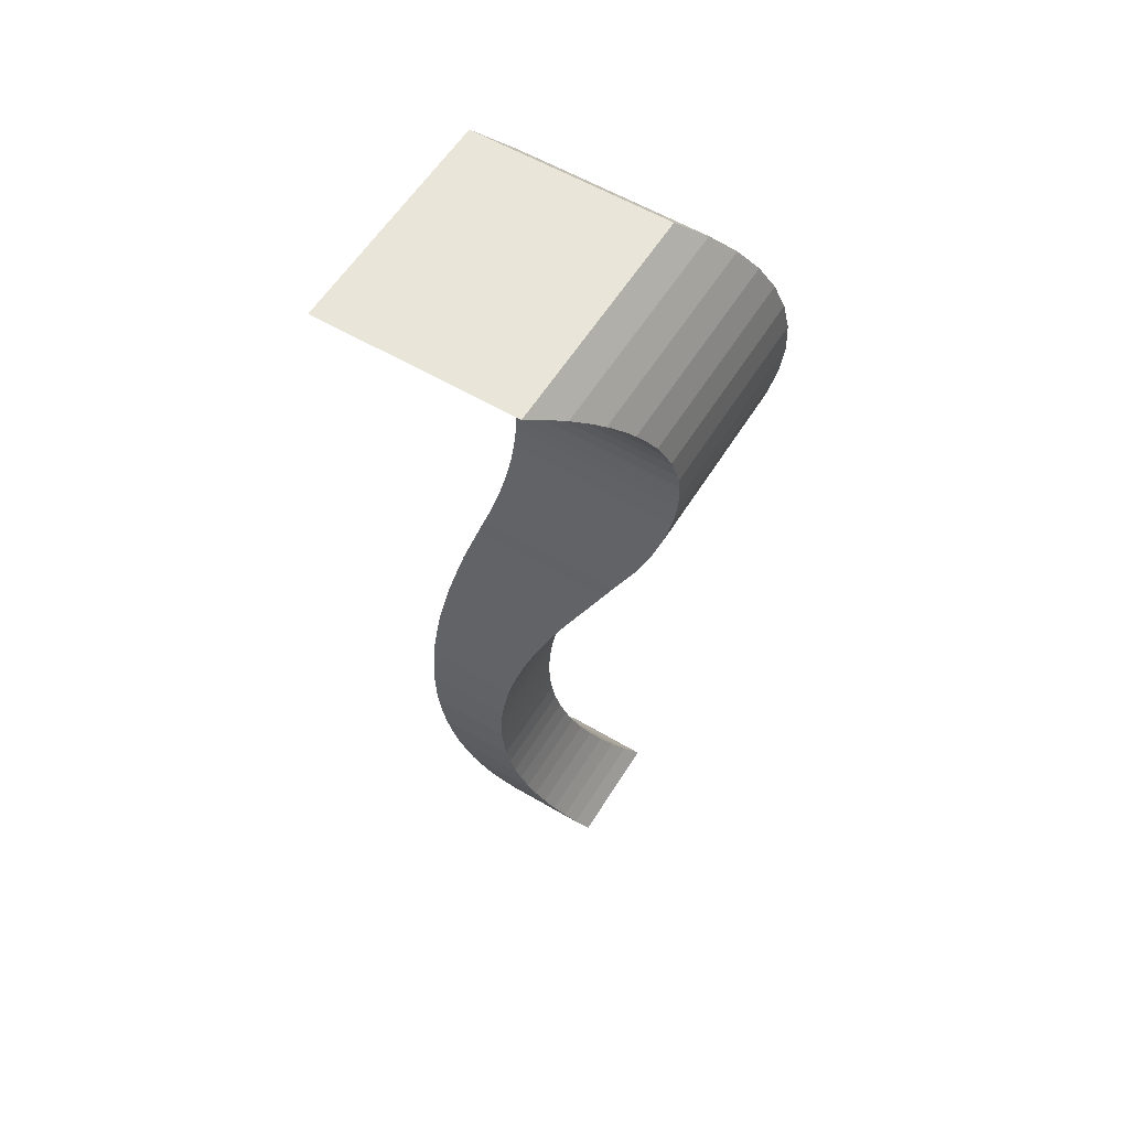
<metadata>
{"format":"obj","ext":"obj","renderer":"f3d","projection":"perspective","resolution":1024,"background":"white","views":[{"elev":57.8,"azim":-58.5,"up":"+Y"}]}
</metadata>
<code>
v 0.4839 -0.7621 0.4337
v 0.4883 -0.7726 0.3959
v 0.4883 -0.7726 0.4392
v 0.4837 -0.7616 0.4335
v 0.4837 -0.7616 0.3918
v 0.4801 -0.7515 0.4287
v 0.4763 -0.7408 0.4241
v 0.4753 -0.7379 0.423
v 0.4753 -0.7379 0.3837
v 0.4795 -0.7498 0.3874
v 0.4837 -0.7616 0.3918
v 0.5445 -0.7726 0.3959
v 0.4883 -0.7726 0.3959
v 0.5381 -0.7621 0.392
v 0.5322 -0.7515 0.388
v 0.4795 -0.7498 0.3874
v 0.5313 -0.7498 0.3874
v 0.4883 -0.7726 0.4392
v 0.5445 -0.7726 0.3959
v 0.4883 -0.7726 0.3959
v 0.5445 -0.7726 0.4392
v 0.5445 -0.7726 0.4392
v 0.4839 -0.7621 0.4337
v 0.4883 -0.7726 0.4392
v 0.5381 -0.7621 0.4337
v 0.5381 -0.7621 0.4337
v 0.4837 -0.7616 0.4335
v 0.4839 -0.7621 0.4337
v 0.5322 -0.7515 0.4287
v 0.4801 -0.7515 0.4287
v 0.473 -0.73 0.42
v 0.4699 -0.7191 0.4164
v 0.4685 -0.714 0.415
v 0.4685 -0.714 0.3771
v 0.4721 -0.7267 0.3802
v 0.4753 -0.7379 0.3837
v 0.5268 -0.7408 0.3846
v 0.522 -0.73 0.3813
v 0.4721 -0.7267 0.3802
v 0.5207 -0.7267 0.3802
v 0.5268 -0.7408 0.4241
v 0.4801 -0.7515 0.4287
v 0.5322 -0.7515 0.4287
v 0.4763 -0.7408 0.4241
v 0.5268 -0.7408 0.4241
v 0.4753 -0.7379 0.423
v 0.4763 -0.7408 0.4241
v 0.522 -0.73 0.42
v 0.473 -0.73 0.42
v 0.5322 -0.7515 0.388
v 0.5268 -0.7408 0.3846
v 0.5313 -0.7498 0.3874
v 0.5381 -0.7621 0.392
v 0.5322 -0.7515 0.388
v 0.5445 -0.7726 0.3959
v 0.5381 -0.7621 0.392
v 0.4672 -0.7082 0.4133
v 0.4648 -0.6971 0.4106
v 0.4632 -0.69 0.4092
v 0.4632 -0.69 0.3719
v 0.4662 -0.7034 0.3744
v 0.4685 -0.714 0.3771
v 0.5178 -0.7191 0.3783
v 0.5141 -0.7082 0.3756
v 0.4662 -0.7034 0.3744
v 0.5127 -0.7034 0.3744
v 0.5178 -0.7191 0.4164
v 0.473 -0.73 0.42
v 0.522 -0.73 0.42
v 0.4699 -0.7191 0.4164
v 0.5178 -0.7191 0.4164
v 0.4685 -0.714 0.415
v 0.4699 -0.7191 0.4164
v 0.5141 -0.7082 0.4133
v 0.4672 -0.7082 0.4133
v 0.522 -0.73 0.3813
v 0.5178 -0.7191 0.3783
v 0.5207 -0.7267 0.3802
v 0.5268 -0.7408 0.3846
v 0.522 -0.73 0.3813
v 0.4627 -0.6861 0.4084
v 0.461 -0.6749 0.4067
v 0.4596 -0.6658 0.4057
v 0.4596 -0.6658 0.3681
v 0.4617 -0.68 0.37
v 0.4632 -0.69 0.3719
v 0.511 -0.6971 0.3732
v 0.5084 -0.6861 0.3711
v 0.4617 -0.68 0.37
v 0.5073 -0.68 0.37
v 0.511 -0.6971 0.4106
v 0.4672 -0.7082 0.4133
v 0.5141 -0.7082 0.4133
v 0.4648 -0.6971 0.4106
v 0.511 -0.6971 0.4106
v 0.4632 -0.69 0.4092
v 0.4648 -0.6971 0.4106
v 0.5084 -0.6861 0.4084
v 0.4627 -0.6861 0.4084
v 0.5141 -0.7082 0.3756
v 0.511 -0.6971 0.3732
v 0.5127 -0.7034 0.3744
v 0.5178 -0.7191 0.3783
v 0.5141 -0.7082 0.3756
v 0.4595 -0.6638 0.4055
v 0.4585 -0.6526 0.4048
v 0.4576 -0.6416 0.4045
v 0.4576 -0.6416 0.3658
v 0.4589 -0.6565 0.3669
v 0.4596 -0.6658 0.3681
v 0.5064 -0.6749 0.3693
v 0.505 -0.6638 0.3678
v 0.4589 -0.6565 0.3669
v 0.5044 -0.6565 0.3669
v 0.5064 -0.6749 0.4067
v 0.4627 -0.6861 0.4084
v 0.5084 -0.6861 0.4084
v 0.461 -0.6749 0.4067
v 0.505 -0.6638 0.4055
v 0.461 -0.6749 0.4067
v 0.5064 -0.6749 0.4067
v 0.4596 -0.6658 0.4057
v 0.4595 -0.6638 0.4055
v 0.5084 -0.6861 0.3711
v 0.5064 -0.6749 0.3693
v 0.5073 -0.68 0.37
v 0.511 -0.6971 0.3732
v 0.5084 -0.6861 0.3711
v 0.4572 -0.6173 0.365
v 0.4572 -0.6175 0.4058
v 0.4572 -0.6173 0.4058
v 0.4574 -0.6292 0.4049
v 0.4576 -0.6409 0.4046
v 0.4576 -0.6414 0.4045
v 0.4575 -0.6329 0.3652
v 0.4576 -0.6416 0.3658
v 0.5041 -0.6526 0.3666
v 0.5038 -0.6414 0.3658
v 0.4575 -0.6329 0.3652
v 0.5038 -0.6409 0.3658
v 0.5041 -0.6329 0.3652
v 0.505 -0.6638 0.4055
v 0.4585 -0.6526 0.4048
v 0.4595 -0.6638 0.4055
v 0.5041 -0.6526 0.4048
v 0.5038 -0.6414 0.4045
v 0.4585 -0.6526 0.4048
v 0.5041 -0.6526 0.4048
v 0.4576 -0.6416 0.4045
v 0.4576 -0.6414 0.4045
v 0.505 -0.6638 0.3678
v 0.5041 -0.6526 0.3666
v 0.5044 -0.6565 0.3669
v 0.5064 -0.6749 0.3693
v 0.505 -0.6638 0.3678
v 0.4584 -0.5931 0.3656
v 0.4584 -0.5943 0.4093
v 0.4584 -0.5931 0.4096
v 0.4578 -0.6059 0.4073
v 0.4576 -0.6093 0.3649
v 0.4572 -0.6173 0.365
v 0.5042 -0.6292 0.3651
v 0.5053 -0.6175 0.365
v 0.5065 -0.6093 0.3649
v 0.4576 -0.6093 0.3649
v 0.5038 -0.6409 0.4046
v 0.4576 -0.6414 0.4045
v 0.5038 -0.6414 0.4045
v 0.4576 -0.6409 0.4046
v 0.5038 -0.6409 0.4046
v 0.4574 -0.6292 0.4049
v 0.4576 -0.6409 0.4046
v 0.5042 -0.6292 0.4049
v 0.4572 -0.6175 0.4058
v 0.5053 -0.6175 0.4058
v 0.4572 -0.6173 0.4058
v 0.5071 -0.6059 0.4073
v 0.4578 -0.6059 0.4073
v 0.5042 -0.6292 0.3651
v 0.5038 -0.6409 0.3658
v 0.5041 -0.6329 0.3652
v 0.5038 -0.6409 0.3658
v 0.5038 -0.6414 0.3658
v 0.5041 -0.6526 0.3666
v 0.5038 -0.6414 0.3658
v 0.4613 -0.5689 0.3676
v 0.461 -0.5713 0.4151
v 0.4613 -0.5689 0.4159
v 0.4597 -0.5827 0.4119
v 0.4593 -0.5857 0.3659
v 0.4584 -0.5931 0.3656
v 0.5071 -0.6059 0.365
v 0.5095 -0.5943 0.3655
v 0.5117 -0.5857 0.3659
v 0.4593 -0.5857 0.3659
v 0.5095 -0.5943 0.4093
v 0.4584 -0.5943 0.4093
v 0.5125 -0.5827 0.4119
v 0.4584 -0.5931 0.4096
v 0.4597 -0.5827 0.4119
v 0.5071 -0.6059 0.365
v 0.5053 -0.6175 0.365
v 0.5065 -0.6093 0.3649
v 0.4657 -0.5448 0.3711
v 0.465 -0.5486 0.4231
v 0.4657 -0.5448 0.4248
v 0.4629 -0.5599 0.4188
v 0.4625 -0.5622 0.3683
v 0.5125 -0.5827 0.3662
v 0.4613 -0.5689 0.3676
v 0.5162 -0.5713 0.3674
v 0.5198 -0.5622 0.3683
v 0.4625 -0.5622 0.3683
v 0.461 -0.5713 0.4151
v 0.5162 -0.5713 0.4151
v 0.4613 -0.5689 0.4159
v 0.5206 -0.5599 0.4188
v 0.4629 -0.5599 0.4188
v 0.5125 -0.5827 0.3662
v 0.5095 -0.5943 0.3655
v 0.5117 -0.5857 0.3659
v 0.4718 -0.5208 0.376
v 0.4703 -0.5264 0.4333
v 0.4718 -0.5208 0.4363
v 0.4676 -0.5375 0.4279
v 0.4673 -0.5387 0.3721
v 0.4657 -0.5448 0.3711
v 0.5206 -0.5599 0.3687
v 0.5256 -0.5486 0.3705
v 0.5307 -0.5387 0.3721
v 0.4673 -0.5387 0.3721
v 0.5256 -0.5486 0.4231
v 0.465 -0.5486 0.4231
v 0.5313 -0.5375 0.4279
v 0.4657 -0.5448 0.4248
v 0.4676 -0.5375 0.4279
v 0.5206 -0.5599 0.3687
v 0.5162 -0.5713 0.3674
v 0.5198 -0.5622 0.3683
v 0.4794 -0.497 0.3824
v 0.4735 -0.5155 0.4392
v 0.4794 -0.497 0.4494
v 0.4735 -0.5154 0.3772
v 0.4718 -0.5208 0.376
v 0.5313 -0.5375 0.3724
v 0.5376 -0.5264 0.3748
v 0.5445 -0.5155 0.3772
v 0.4735 -0.5154 0.3772
v 0.5446 -0.5154 0.3772
v 0.4703 -0.5264 0.4333
v 0.5376 -0.5264 0.4333
v 0.4718 -0.5208 0.4363
v 0.5445 -0.5155 0.4392
v 0.4735 -0.5155 0.4392
v 0.5313 -0.5375 0.3724
v 0.5256 -0.5486 0.3705
v 0.5307 -0.5387 0.3721
v 0.4817 -0.4903 0.3843
v 0.4794 -0.497 0.4494
v 0.4817 -0.4903 0.4531
v 0.4794 -0.497 0.3824
v 0.481 -0.4922 0.3837
v 0.4794 -0.497 0.3824
v 0.5597 -0.4922 0.3837
v 0.481 -0.4922 0.3837
v 0.5613 -0.4897 0.4535
v 0.4735 -0.5155 0.4392
v 0.5445 -0.5155 0.4392
v 0.4794 -0.497 0.4494
v 0.4817 -0.4903 0.4531
v 0.4819 -0.4897 0.4535
v 0.5613 -0.4897 0.3845
v 0.5445 -0.5155 0.3772
v 0.5597 -0.4922 0.3837
v 0.5446 -0.5154 0.3772
v 0.5445 -0.5155 0.3772
v 0.5376 -0.5264 0.3748
v 0.4837 -0.4836 0.3862
v 0.4819 -0.4897 0.4535
v 0.4837 -0.4836 0.4568
v 0.4831 -0.4857 0.3857
v 0.4817 -0.4903 0.3843
v 0.5597 -0.4922 0.3837
v 0.481 -0.4922 0.3837
v 0.5613 -0.4897 0.3845
v 0.4831 -0.4857 0.3857
v 0.5639 -0.4857 0.3857
v 0.5613 -0.4897 0.4535
v 0.4837 -0.4836 0.4568
v 0.4819 -0.4897 0.4535
v 0.5704 -0.4757 0.4612
v 0.4856 -0.4769 0.4606
v 0.4859 -0.4757 0.4612
v 0.5704 -0.4757 0.3883
v 0.5682 -0.4792 0.3874
v 0.5639 -0.4857 0.3857
v 0.5613 -0.4897 0.3845
v 0.4856 -0.4769 0.388
v 0.4856 -0.4769 0.4606
v 0.485 -0.4792 0.3874
v 0.5682 -0.4792 0.3874
v 0.4837 -0.4836 0.3862
v 0.485 -0.4792 0.3874
v 0.5777 -0.4613 0.4674
v 0.4873 -0.4702 0.4636
v 0.4888 -0.4634 0.4665
v 0.4892 -0.4613 0.4674
v 0.4873 -0.4702 0.3896
v 0.4859 -0.4757 0.4612
v 0.4873 -0.4702 0.4636
v 0.4867 -0.4726 0.389
v 0.5704 -0.4757 0.3883
v 0.4856 -0.4769 0.388
v 0.4867 -0.4726 0.389
v 0.572 -0.4726 0.389
v 0.5777 -0.4613 0.3914
v 0.5753 -0.4661 0.3905
v 0.572 -0.4726 0.389
v 0.583 -0.4466 0.472
v 0.4901 -0.4567 0.4688
v 0.4912 -0.4499 0.4709
v 0.4916 -0.4466 0.472
v 0.4901 -0.4567 0.3922
v 0.4892 -0.4613 0.4674
v 0.4901 -0.4567 0.4688
v 0.4888 -0.4634 0.4665
v 0.4895 -0.4595 0.3917
v 0.4888 -0.4634 0.391
v 0.4882 -0.4661 0.3905
v 0.4873 -0.4702 0.3896
v 0.5753 -0.4661 0.3905
v 0.4882 -0.4661 0.3905
v 0.4888 -0.4634 0.391
v 0.5777 -0.4613 0.3914
v 0.4895 -0.4595 0.3917
v 0.5783 -0.4595 0.3917
v 0.583 -0.4466 0.3937
v 0.5807 -0.4529 0.3928
v 0.5783 -0.4595 0.3917
v 0.4921 -0.4431 0.4727
v 0.5865 -0.4317 0.4749
v 0.4927 -0.4363 0.474
v 0.4931 -0.4317 0.4749
v 0.4921 -0.4431 0.3941
v 0.4916 -0.4466 0.472
v 0.4921 -0.4431 0.4727
v 0.4912 -0.4499 0.4709
v 0.4916 -0.4463 0.3937
v 0.4912 -0.4499 0.3932
v 0.4907 -0.4529 0.3928
v 0.5807 -0.4529 0.3928
v 0.4901 -0.4567 0.3922
v 0.4907 -0.4529 0.3928
v 0.583 -0.4466 0.3937
v 0.4912 -0.4499 0.3932
v 0.4916 -0.4463 0.3937
v 0.5831 -0.4463 0.3937
v 0.5865 -0.4317 0.3952
v 0.5861 -0.4331 0.3951
v 0.5846 -0.4397 0.3945
v 0.5831 -0.4463 0.3937
v 0.4932 -0.4295 0.4751
v 0.5879 -0.4166 0.4761
v 0.4935 -0.4227 0.4756
v 0.4936 -0.4166 0.4761
v 0.4932 -0.4295 0.3953
v 0.4931 -0.4317 0.4749
v 0.4932 -0.4295 0.4751
v 0.4927 -0.4363 0.474
v 0.493 -0.4331 0.3951
v 0.4927 -0.4363 0.3948
v 0.4924 -0.4397 0.3945
v 0.5846 -0.4397 0.3945
v 0.4921 -0.4431 0.3941
v 0.4924 -0.4397 0.3945
v 0.4927 -0.4363 0.3948
v 0.5861 -0.4331 0.3951
v 0.493 -0.4331 0.3951
v 0.4932 -0.4295 0.3953
v 0.5865 -0.4317 0.3952
v 0.587 -0.4265 0.3955
v 0.4934 -0.4265 0.3955
v 0.5879 -0.4166 0.3958
v 0.5876 -0.4198 0.3958
v 0.587 -0.4265 0.3955
v 0.5875 -0.4016 0.4757
v 0.4936 -0.4158 0.4761
v 0.4932 -0.4068 0.4759
v 0.4924 -0.4016 0.4757
v 0.4936 -0.4158 0.4761
v 0.4935 -0.4227 0.4756
v 0.4936 -0.4166 0.4761
v 0.4936 -0.4158 0.3958
v 0.4936 -0.4198 0.3958
v 0.4935 -0.4227 0.3957
v 0.4934 -0.4265 0.3955
v 0.4935 -0.4227 0.3957
v 0.5876 -0.4198 0.3958
v 0.4936 -0.4198 0.3958
v 0.4936 -0.4158 0.3958
v 0.5879 -0.4166 0.3958
v 0.5878 -0.4132 0.3959
v 0.4935 -0.4132 0.3959
v 0.5878 -0.4132 0.3959
v 0.5876 -0.4044 0.3955
v 0.5875 -0.4016 0.3951
v 0.4919 -0.3977 0.4752
v 0.585 -0.3866 0.4737
v 0.4897 -0.3887 0.474
v 0.4889 -0.3866 0.4737
v 0.4924 -0.4016 0.4757
v 0.4932 -0.4068 0.3956
v 0.4932 -0.4068 0.4759
v 0.4919 -0.3977 0.4752
v 0.4928 -0.4044 0.3955
v 0.4919 -0.3977 0.3946
v 0.4935 -0.4132 0.3959
v 0.4936 -0.4158 0.3958
v 0.4936 -0.4158 0.4761
v 0.4932 -0.4068 0.3956
v 0.5878 -0.4132 0.3959
v 0.4935 -0.4132 0.3959
v 0.5876 -0.4044 0.3955
v 0.4928 -0.4044 0.3955
v 0.4919 -0.3977 0.3946
v 0.5875 -0.4016 0.3951
v 0.5865 -0.3955 0.3944
v 0.4913 -0.3955 0.3944
v 0.5865 -0.3955 0.3944
v 0.5851 -0.3868 0.3925
v 0.585 -0.3866 0.3924
v 0.4866 -0.3799 0.472
v 0.5807 -0.3718 0.47
v 0.4829 -0.3718 0.47
v 0.4889 -0.3866 0.4737
v 0.4897 -0.3887 0.3929
v 0.4897 -0.3887 0.474
v 0.4866 -0.3799 0.472
v 0.489 -0.3868 0.3925
v 0.4866 -0.3799 0.3904
v 0.4913 -0.3955 0.3944
v 0.5851 -0.3868 0.3925
v 0.4897 -0.3887 0.3929
v 0.489 -0.3868 0.3925
v 0.4866 -0.3799 0.3904
v 0.585 -0.3866 0.3924
v 0.5826 -0.3782 0.3899
v 0.4858 -0.3782 0.3899
v 0.5826 -0.3782 0.3899
v 0.5807 -0.3718 0.3873
v 0.5744 -0.3572 0.4646
v 0.4827 -0.3711 0.4697
v 0.4779 -0.3625 0.4666
v 0.4743 -0.3572 0.4646
v 0.4829 -0.3718 0.47
v 0.4827 -0.3711 0.4697
v 0.4858 -0.3782 0.3899
v 0.4827 -0.3711 0.3871
v 0.4827 -0.3711 0.3871
v 0.5807 -0.3718 0.3873
v 0.5798 -0.3696 0.3865
v 0.4818 -0.3696 0.3865
v 0.5798 -0.3696 0.3865
v 0.5762 -0.3613 0.3824
v 0.5744 -0.3572 0.38
v 0.5662 -0.343 0.4577
v 0.4723 -0.3541 0.4631
v 0.4658 -0.3459 0.4591
v 0.4632 -0.343 0.4577
v 0.4743 -0.3572 0.4646
v 0.4779 -0.3625 0.383
v 0.4779 -0.3625 0.4666
v 0.4723 -0.3541 0.4631
v 0.477 -0.3613 0.3824
v 0.4723 -0.3541 0.3782
v 0.4818 -0.3696 0.3865
v 0.5762 -0.3613 0.3824
v 0.4779 -0.3625 0.383
v 0.477 -0.3613 0.3824
v 0.4723 -0.3541 0.3782
v 0.5744 -0.3572 0.38
v 0.572 -0.3531 0.3777
v 0.4715 -0.3531 0.3777
v 0.572 -0.3531 0.3777
v 0.5675 -0.3451 0.3722
v 0.5662 -0.343 0.3705
v 0.4586 -0.338 0.4546
v 0.5563 -0.3292 0.4492
v 0.4507 -0.3303 0.4499
v 0.4493 -0.3292 0.4492
v 0.4632 -0.343 0.4577
v 0.4658 -0.3459 0.3727
v 0.4658 -0.3459 0.4591
v 0.4586 -0.338 0.4546
v 0.4651 -0.3451 0.3722
v 0.4586 -0.338 0.3665
v 0.4715 -0.3531 0.3777
v 0.4658 -0.3459 0.3727
v 0.5675 -0.3451 0.3722
v 0.4651 -0.3451 0.3722
v 0.4586 -0.338 0.3665
v 0.5662 -0.343 0.3705
v 0.5622 -0.3374 0.3661
v 0.458 -0.3374 0.3661
v 0.5622 -0.3374 0.3661
v 0.5568 -0.3299 0.3593
v 0.5563 -0.3292 0.3585
v 0.5445 -0.316 0.4392
v 0.442 -0.323 0.4445
v 0.4326 -0.316 0.4392
v 0.4502 -0.3299 0.3593
v 0.442 -0.323 0.4445
v 0.442 -0.323 0.3521
v 0.4493 -0.3292 0.4492
v 0.4507 -0.3303 0.4499
v 0.4507 -0.3303 0.3596
v 0.458 -0.3374 0.3661
v 0.5568 -0.3299 0.3593
v 0.4507 -0.3303 0.3596
v 0.4502 -0.3299 0.3593
v 0.5506 -0.3228 0.3519
v 0.442 -0.323 0.3521
v 0.4417 -0.3228 0.3519
v 0.5563 -0.3292 0.3585
v 0.5506 -0.3228 0.3519
v 0.5445 -0.316 0.3439
v 0.4489 -0.316 0.3439
v 0.4326 -0.316 0.4392
v 0.4326 -0.316 0.3439
v 0.5445 -0.316 0.4392
v 0.5445 -0.316 0.3439
v 0.4417 -0.3228 0.3519
v 0.4326 -0.316 0.4392
v 0.4326 -0.316 0.3439
v 0.4489 -0.316 0.3439
v 0.4326 -0.316 0.3439
v 0.5445 -0.316 0.3439
f 1 2 3
f 2 1 4
f 2 4 5
f 6 5 4
f 5 6 7
f 5 7 8
f 5 8 9
f 5 9 10
f 11 12 13
f 12 11 14
f 14 11 15
f 15 11 16
f 15 16 17
f 18 19 20
f 19 18 21
f 22 23 24
f 23 22 25
f 26 27 28
f 27 26 29
f 27 29 30
f 31 9 8
f 9 31 32
f 9 32 33
f 9 33 34
f 9 34 35
f 36 17 16
f 17 36 37
f 37 36 38
f 38 36 39
f 38 39 40
f 41 42 43
f 42 41 44
f 45 46 47
f 46 45 48
f 46 48 49
f 50 41 43
f 41 50 51
f 51 50 52
f 53 29 26
f 29 53 54
f 55 25 22
f 25 55 56
f 57 34 33
f 34 57 58
f 34 58 59
f 34 59 60
f 34 60 61
f 62 40 39
f 40 62 63
f 63 62 64
f 64 62 65
f 64 65 66
f 67 68 69
f 68 67 70
f 71 72 73
f 72 71 74
f 72 74 75
f 76 67 69
f 67 76 77
f 77 76 78
f 79 48 45
f 48 79 80
f 81 60 59
f 60 81 82
f 60 82 83
f 60 83 84
f 60 84 85
f 86 66 65
f 66 86 87
f 87 86 88
f 88 86 89
f 88 89 90
f 91 92 93
f 92 91 94
f 95 96 97
f 96 95 98
f 96 98 99
f 100 91 93
f 91 100 101
f 101 100 102
f 103 74 71
f 74 103 104
f 105 84 83
f 84 105 106
f 84 106 107
f 84 107 108
f 84 108 109
f 110 90 89
f 90 110 111
f 111 110 112
f 112 110 113
f 112 113 114
f 115 116 117
f 116 115 118
f 119 120 121
f 120 119 122
f 122 119 123
f 124 115 117
f 115 124 125
f 125 124 126
f 127 98 95
f 98 127 128
f 129 130 131
f 130 129 132
f 132 129 133
f 133 129 134
f 134 129 108
f 108 129 135
f 108 107 134
f 136 114 113
f 114 136 137
f 137 136 138
f 138 136 139
f 138 139 140
f 140 139 141
f 142 143 144
f 143 142 145
f 146 147 148
f 147 146 149
f 149 146 150
f 151 145 142
f 145 151 152
f 152 151 153
f 154 119 121
f 119 154 155
f 156 157 158
f 157 156 159
f 159 156 131
f 131 156 129
f 129 156 160
f 161 141 139
f 141 161 162
f 162 161 163
f 163 161 164
f 164 161 165
f 166 167 168
f 167 166 169
f 170 171 172
f 171 170 173
f 173 174 171
f 174 173 175
f 175 176 174
f 176 175 177
f 176 177 178
f 170 179 173
f 179 170 180
f 179 180 181
f 168 182 166
f 182 168 183
f 184 146 148
f 146 184 185
f 186 187 188
f 187 186 189
f 189 186 158
f 158 186 156
f 156 186 190
f 191 164 165
f 164 191 192
f 192 191 193
f 193 191 194
f 194 191 195
f 196 178 177
f 178 196 197
f 198 197 196
f 197 198 199
f 199 198 200
f 175 201 177
f 201 175 202
f 201 202 203
f 173 202 175
f 202 173 179
f 204 205 206
f 205 204 207
f 207 204 188
f 188 204 186
f 186 204 208
f 195 209 194
f 209 195 210
f 209 210 211
f 211 210 212
f 212 210 213
f 198 214 200
f 214 198 215
f 215 216 214
f 216 215 217
f 216 217 218
f 196 219 198
f 219 196 220
f 219 220 221
f 177 220 196
f 220 177 201
f 222 223 224
f 223 222 225
f 225 222 206
f 206 222 204
f 204 222 226
f 227 212 213
f 212 227 228
f 228 227 229
f 229 227 230
f 230 227 231
f 232 218 217
f 218 232 233
f 234 233 232
f 233 234 235
f 235 234 236
f 215 237 217
f 237 215 238
f 237 238 239
f 198 238 215
f 238 198 219
f 240 241 242
f 241 240 224
f 224 240 222
f 222 240 243
f 244 230 231
f 230 244 245
f 245 244 246
f 246 244 247
f 247 244 248
f 247 248 249
f 234 250 236
f 250 234 251
f 251 252 250
f 252 251 253
f 252 253 254
f 232 255 234
f 255 232 256
f 255 256 257
f 217 256 232
f 256 217 237
f 258 259 260
f 259 258 261
f 261 258 262
f 263 249 248
f 249 263 264
f 264 263 265
f 266 267 268
f 267 266 269
f 269 266 270
f 270 266 271
f 268 272 266
f 272 268 273
f 272 273 274
f 274 273 275
f 251 276 253
f 276 251 277
f 234 277 251
f 277 234 255
f 278 279 280
f 279 278 260
f 260 278 281
f 260 281 258
f 282 283 284
f 283 282 285
f 285 282 286
f 285 286 287
f 288 289 290
f 289 288 291
f 289 291 292
f 292 291 293
f 288 294 291
f 294 288 295
f 295 288 296
f 296 288 297
f 298 280 299
f 280 298 300
f 280 300 278
f 286 301 287
f 301 286 302
f 301 302 303
f 304 293 291
f 293 304 305
f 305 304 306
f 306 304 307
f 308 309 310
f 309 308 299
f 299 308 311
f 299 311 298
f 303 312 301
f 312 303 313
f 312 313 314
f 312 314 315
f 291 316 304
f 316 291 317
f 317 291 318
f 318 291 294
f 319 307 304
f 307 319 320
f 320 319 321
f 321 319 322
f 323 324 325
f 324 323 326
f 326 323 327
f 326 327 328
f 328 310 326
f 310 328 329
f 310 329 308
f 330 315 314
f 315 330 331
f 331 330 332
f 333 331 332
f 331 333 334
f 334 333 335
f 334 335 336
f 304 337 319
f 337 304 338
f 338 304 339
f 339 304 316
f 319 340 322
f 340 319 341
f 340 341 342
f 342 341 343
f 344 345 346
f 345 344 347
f 347 344 348
f 347 348 349
f 349 325 347
f 325 349 350
f 325 350 323
f 335 351 336
f 351 335 352
f 351 352 353
f 353 354 351
f 354 353 355
f 354 355 356
f 354 356 357
f 319 358 341
f 358 319 359
f 359 319 360
f 360 319 361
f 361 319 337
f 341 362 343
f 362 341 363
f 362 363 364
f 364 363 365
f 366 367 368
f 367 366 369
f 369 366 370
f 369 370 371
f 371 346 369
f 346 371 372
f 346 372 344
f 356 373 357
f 373 356 374
f 373 374 375
f 376 373 375
f 373 376 377
f 377 376 378
f 379 377 378
f 377 379 380
f 380 379 381
f 381 379 382
f 341 383 363
f 383 341 384
f 384 341 385
f 385 341 358
f 386 365 363
f 365 386 387
f 387 386 388
f 388 386 389
f 390 391 392
f 391 390 393
f 391 393 394
f 391 394 395
f 395 368 391
f 368 395 396
f 368 396 366
f 397 381 382
f 381 397 398
f 398 397 399
f 400 398 399
f 398 400 401
f 401 400 402
f 402 400 403
f 383 386 363
f 386 383 404
f 386 405 406
f 405 386 404
f 386 407 389
f 407 386 408
f 407 408 409
f 409 408 410
f 411 412 413
f 412 411 414
f 412 414 415
f 415 414 416
f 412 417 413
f 413 418 419
f 418 413 417
f 420 421 422
f 421 420 423
f 423 420 424
f 425 423 424
f 423 425 426
f 426 425 427
f 427 425 428
f 406 408 386
f 408 406 429
f 408 429 430
f 408 430 431
f 408 432 410
f 432 408 433
f 432 433 434
f 435 436 437
f 436 435 438
f 436 438 439
f 439 438 440
f 437 416 414
f 416 437 441
f 441 437 436
f 428 442 427
f 442 428 443
f 442 443 444
f 445 442 444
f 442 445 446
f 446 445 447
f 447 445 448
f 431 433 408
f 433 431 449
f 433 449 450
f 451 434 433
f 434 451 452
f 452 451 453
f 453 451 454
f 455 440 438
f 440 455 456
f 440 456 457
f 457 456 458
f 459 447 448
f 447 459 460
f 460 459 461
f 461 459 462
f 450 451 433
f 451 450 463
f 451 463 464
f 451 464 465
f 466 454 451
f 454 466 467
f 467 466 468
f 468 466 469
f 470 471 472
f 471 470 473
f 471 473 474
f 474 473 475
f 472 458 456
f 458 472 476
f 476 472 471
f 462 477 461
f 477 462 478
f 477 478 479
f 480 477 479
f 477 480 481
f 481 480 482
f 482 480 483
f 465 466 451
f 466 465 484
f 466 484 485
f 466 485 486
f 466 487 469
f 487 466 488
f 487 488 489
f 489 488 490
f 491 492 493
f 492 491 494
f 492 494 495
f 495 494 496
f 493 475 473
f 475 493 497
f 497 493 492
f 498 482 483
f 482 498 499
f 499 498 500
f 501 499 500
f 499 501 502
f 502 501 503
f 503 501 504
f 486 488 466
f 488 486 505
f 488 505 506
f 488 506 507
f 508 490 488
f 490 508 509
f 509 508 510
f 511 512 513
f 512 511 514
f 514 511 515
f 515 511 516
f 517 515 516
f 515 517 494
f 494 517 496
f 504 518 503
f 518 504 519
f 518 519 520
f 521 522 523
f 522 521 520
f 520 521 518
f 518 521 524
f 507 508 488
f 508 507 525
f 508 525 526
f 527 528 529
f 528 527 530
f 530 527 531
f 532 533 534
f 533 532 512
f 512 532 513
f 535 523 536
f 523 535 521
f 521 535 537

</code>
